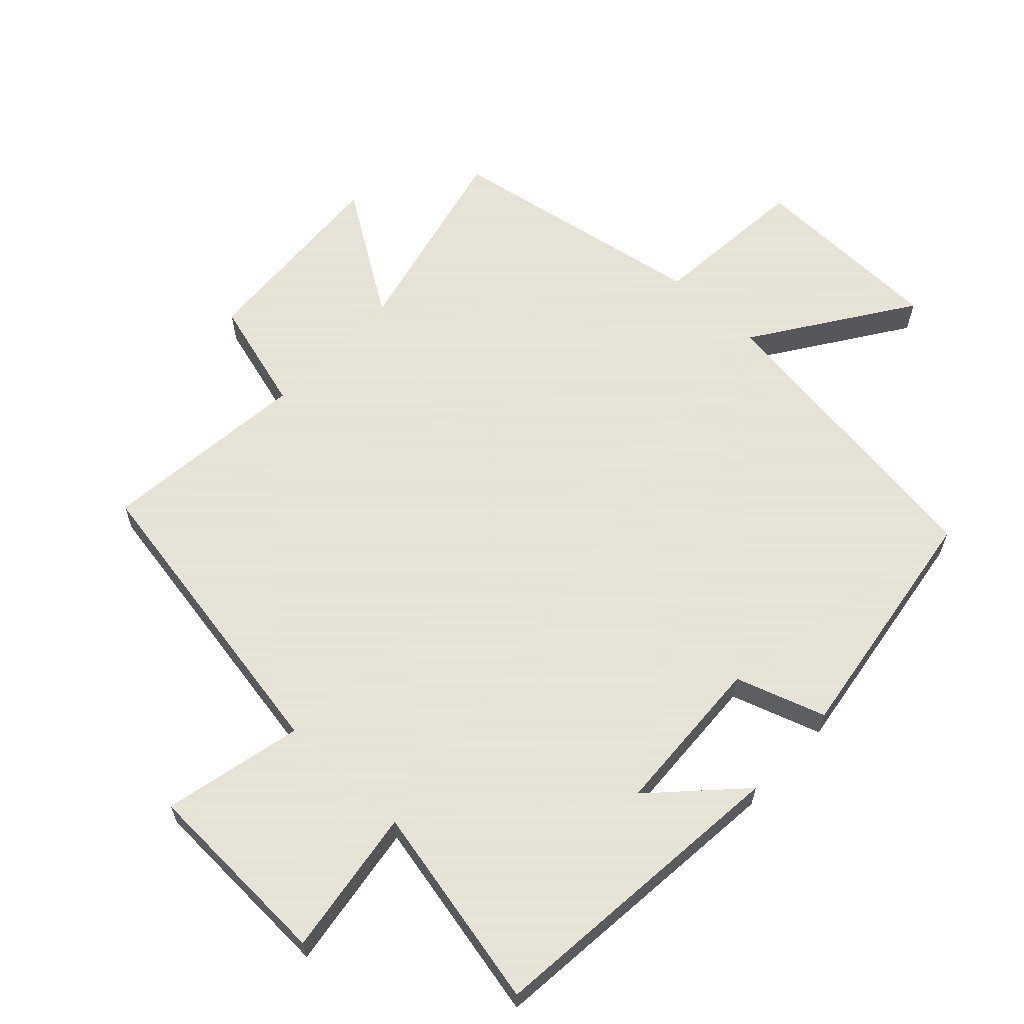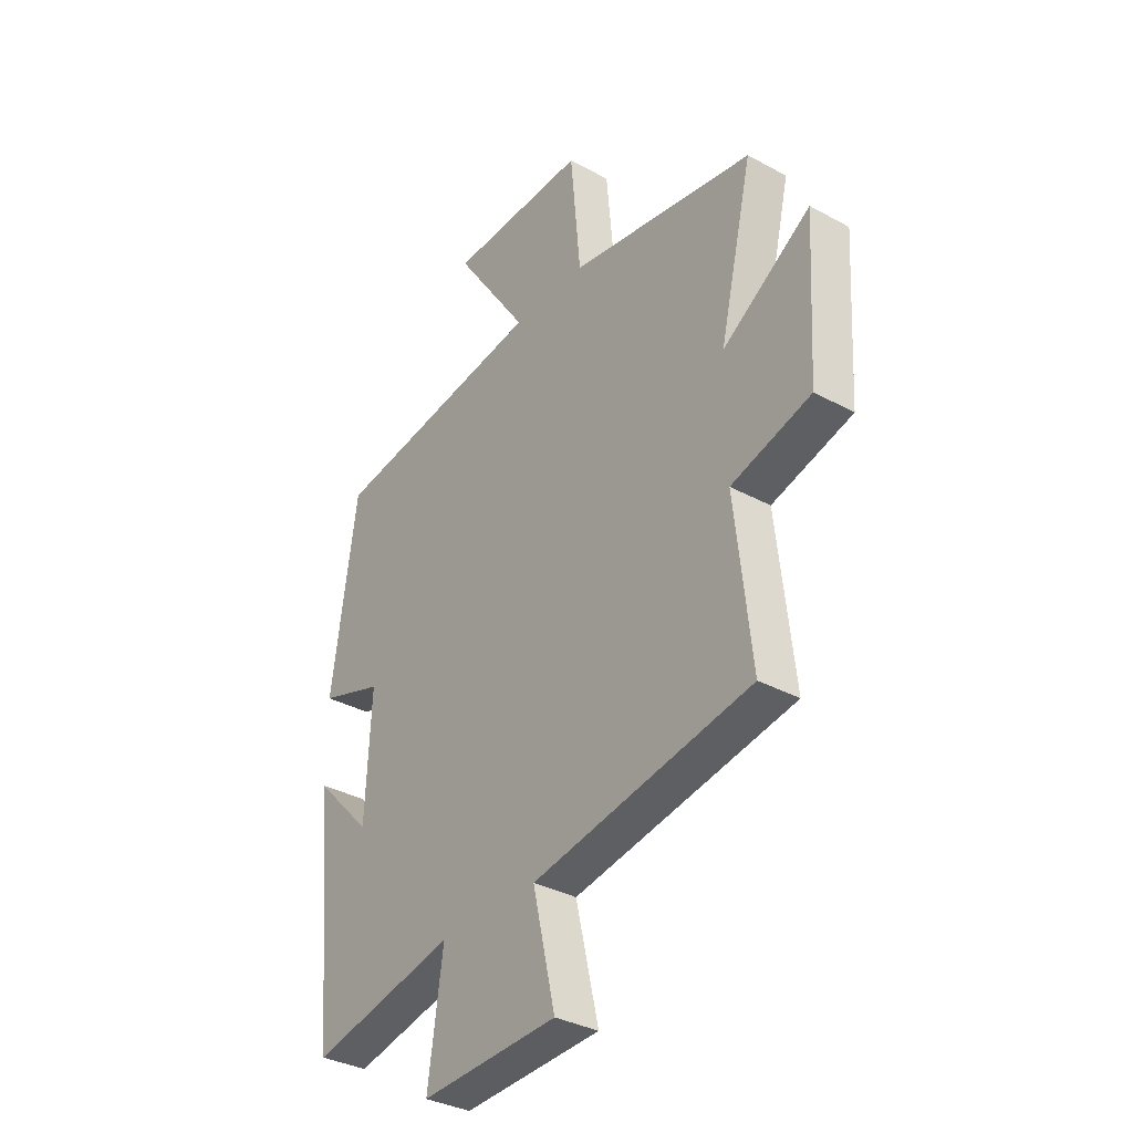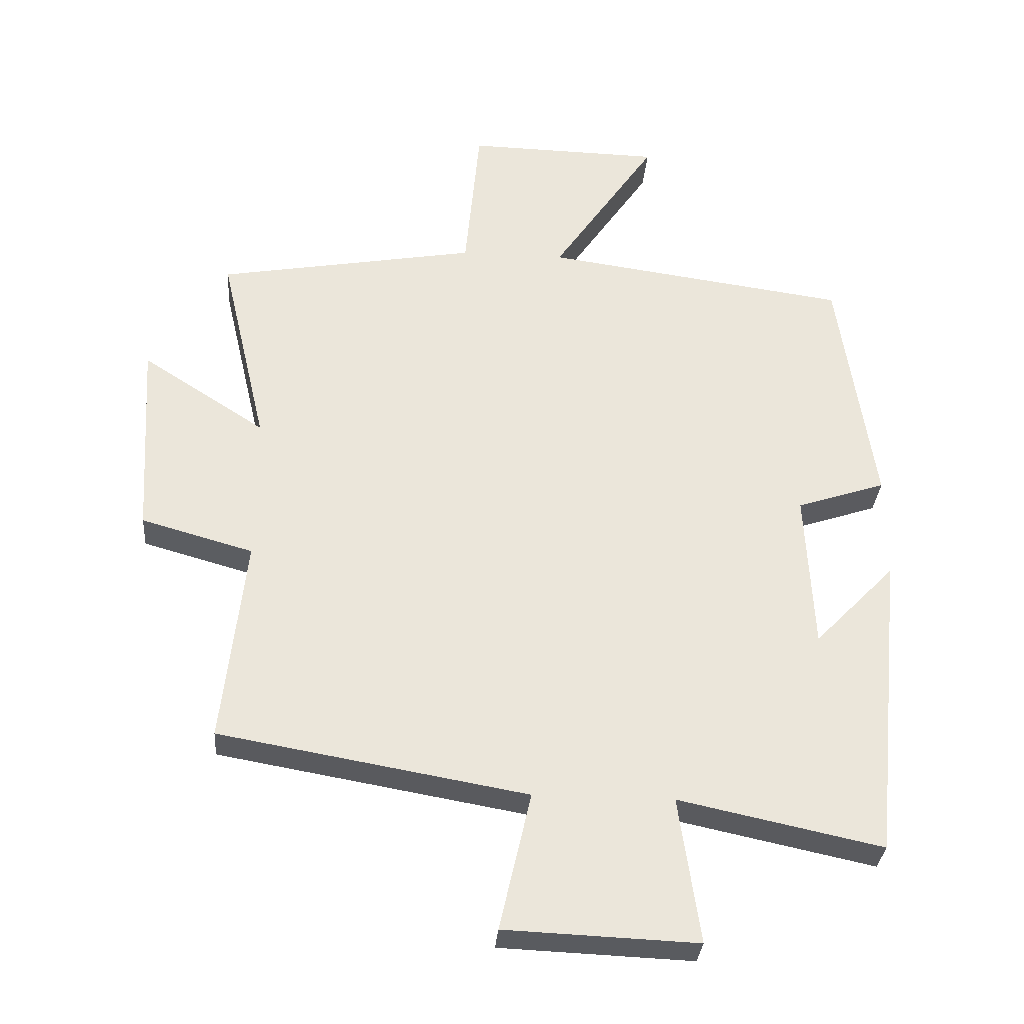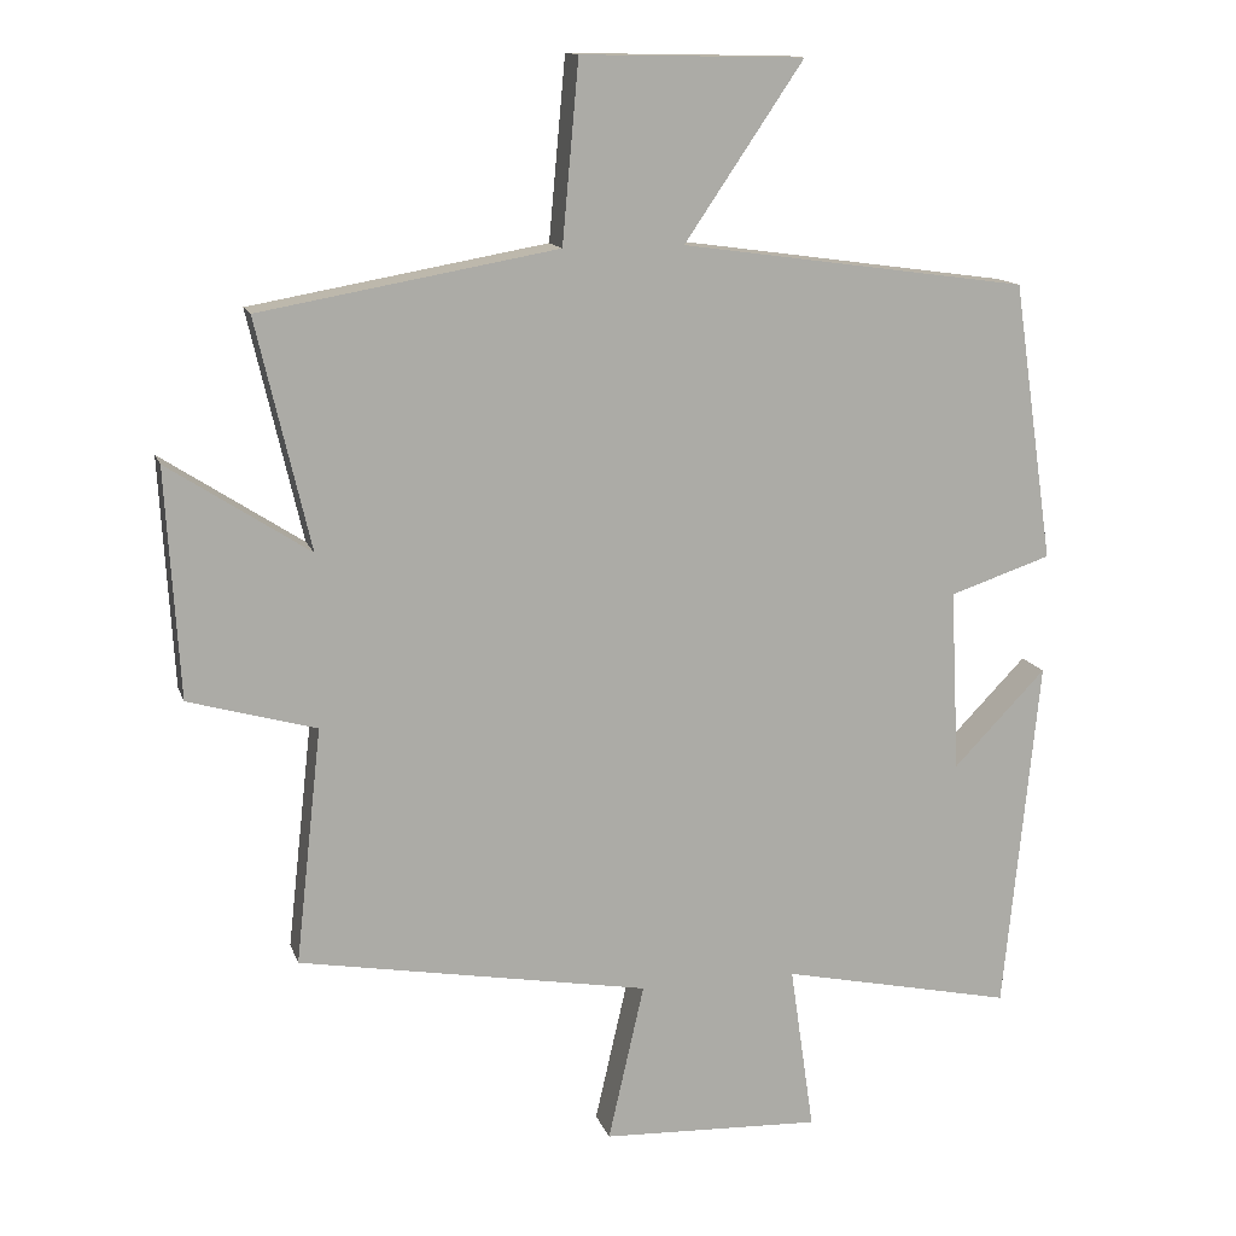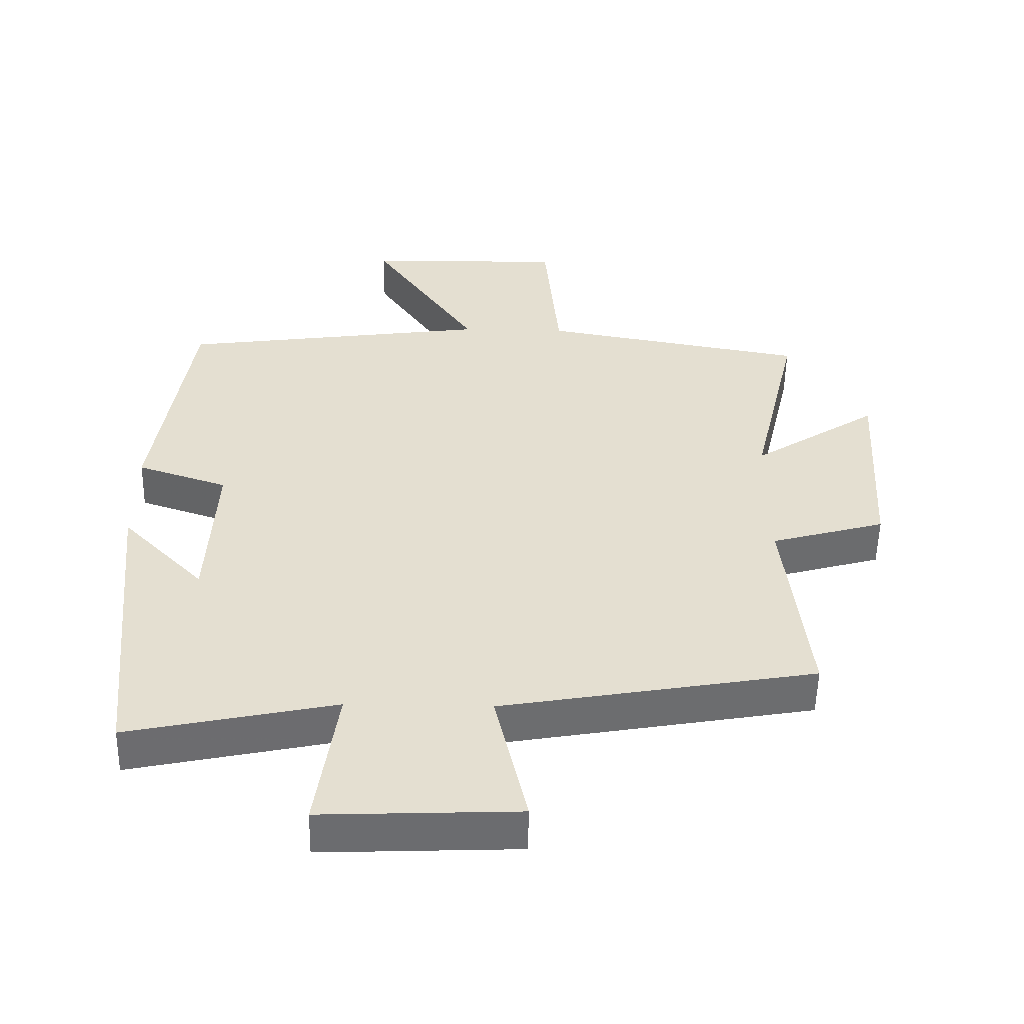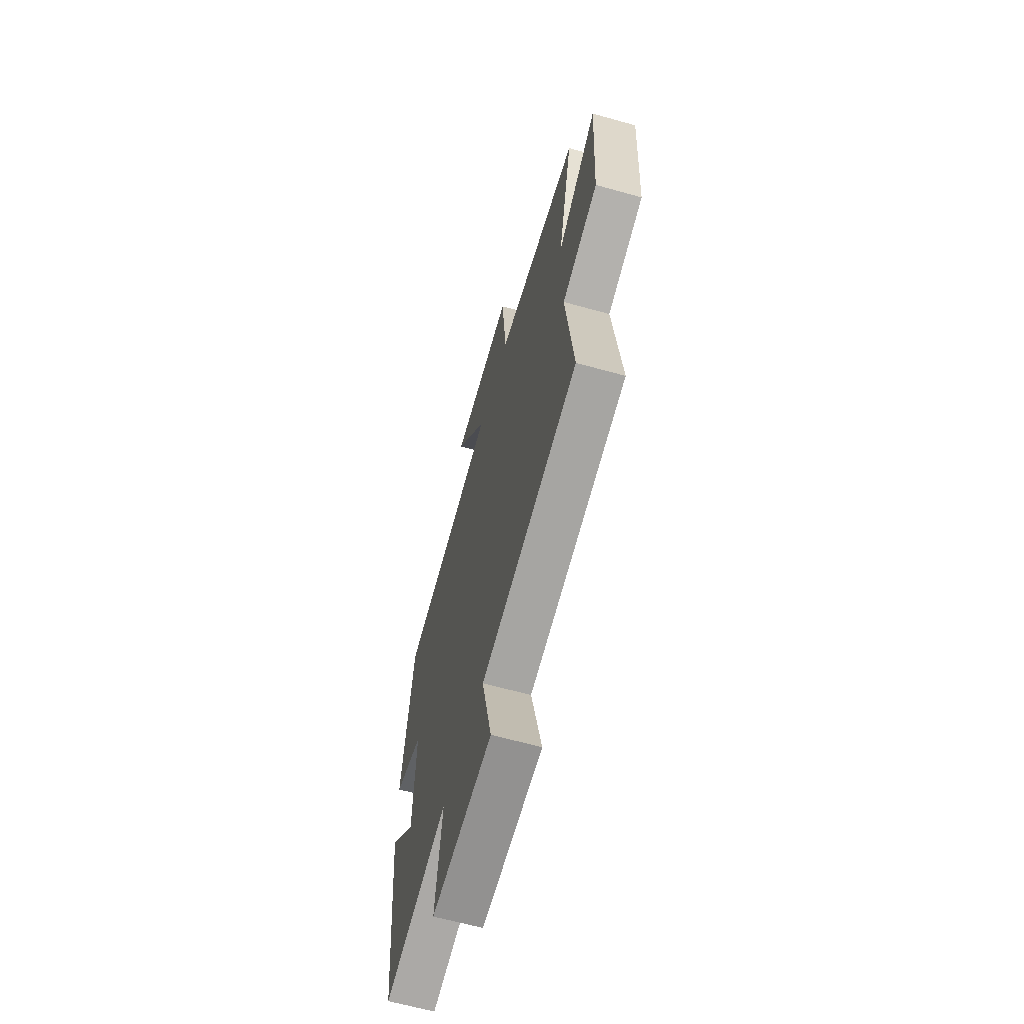
<metadata>
{"format":"obj","ext":"obj","renderer":"f3d","projection":"perspective","resolution":1024,"background":"white","views":[{"elev":62.8,"azim":-136.9,"up":"+Y"},{"elev":-34.4,"azim":53.7,"up":"+Z"},{"elev":-32.0,"azim":175.6,"up":"+Z"},{"elev":13.3,"azim":164.9,"up":"+Z"},{"elev":-53.6,"azim":-1.1,"up":"+Z"},{"elev":-63.7,"azim":74.3,"up":"+Z"}]}
</metadata>
<code>
v -0.446 0.07 0.436
v 0.016 0.07 0.5
v -0.142 0.07 0.733
v 0.154 0.07 0.739
v 0.176 0.07 0.5
v 0.571 0.07 0.43
v 0.5 0.07 0.126
v 0.688 0.07 0.248
v 0.67 0.07 -0.056
v 0.5 0.07 -0.104
v 0.535 0.07 -0.418
v 0.068 0.07 -0.5
v 0.116 0.07 -0.71
v -0.176 0.07 -0.722
v -0.144 0.07 -0.5
v -0.453 0.07 -0.566
v -0.5 0.07 -0.094
v -0.377 0.07 -0.221
v -0.365 0.07 0.021
v -0.5 0.07 0.066
v -0.446 0 0.436
v 0.016 0 0.5
v -0.142 0 0.733
v 0.154 0 0.739
v 0.176 0 0.5
v 0.571 0 0.43
v 0.5 0 0.126
v 0.688 0 0.248
v 0.67 0 -0.056
v 0.5 0 -0.104
v 0.535 0 -0.418
v 0.068 0 -0.5
v 0.116 0 -0.71
v -0.176 0 -0.722
v -0.144 0 -0.5
v -0.453 0 -0.566
v -0.5 0 -0.094
v -0.377 0 -0.221
v -0.365 0 0.021
v -0.5 0 0.066
f 19 20 1 2
f 18 19 2
f 15 16 17 18
f 15 18 2
f 12 13 14 15
f 12 15 2
f 11 12 2
f 10 11 2
f 7 8 9 10
f 7 10 2 3
f 5 6 7
f 5 7 3
f 3 4 5
f 22 21 40 39
f 22 39 38
f 38 37 36 35
f 22 38 35
f 35 34 33 32
f 22 35 32
f 22 32 31
f 22 31 30
f 30 29 28 27
f 23 22 30 27
f 27 26 25
f 23 27 25
f 25 24 23
f 1 21 22 2
f 2 22 23 3
f 3 23 24 4
f 4 24 25 5
f 5 25 26 6
f 6 26 27 7
f 7 27 28 8
f 8 28 29 9
f 9 29 30 10
f 10 30 31 11
f 11 31 32 12
f 12 32 33 13
f 13 33 34 14
f 14 34 35 15
f 15 35 36 16
f 16 36 37 17
f 17 37 38 18
f 18 38 39 19
f 19 39 40 20
f 20 40 21 1

</code>
